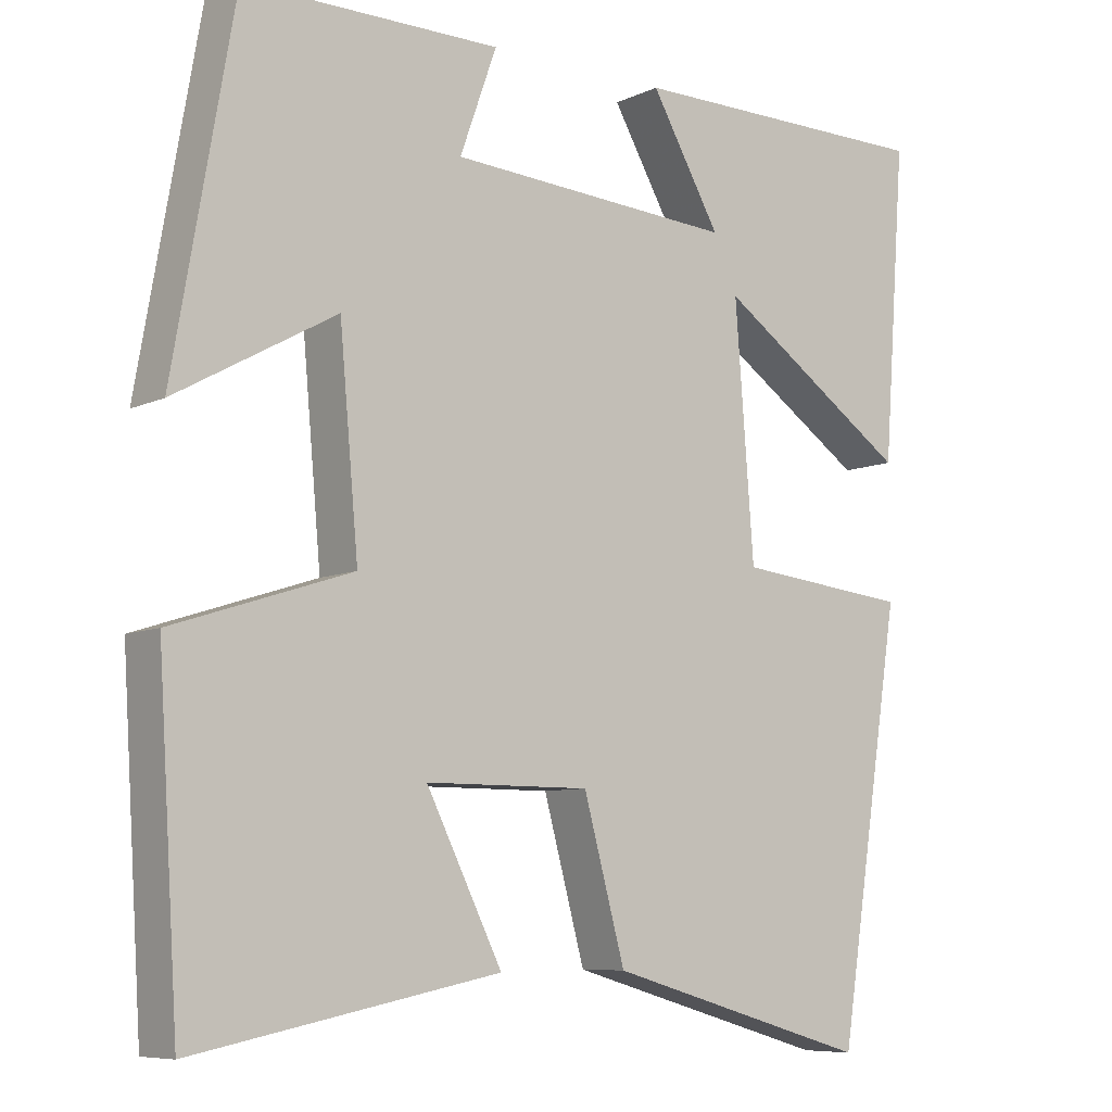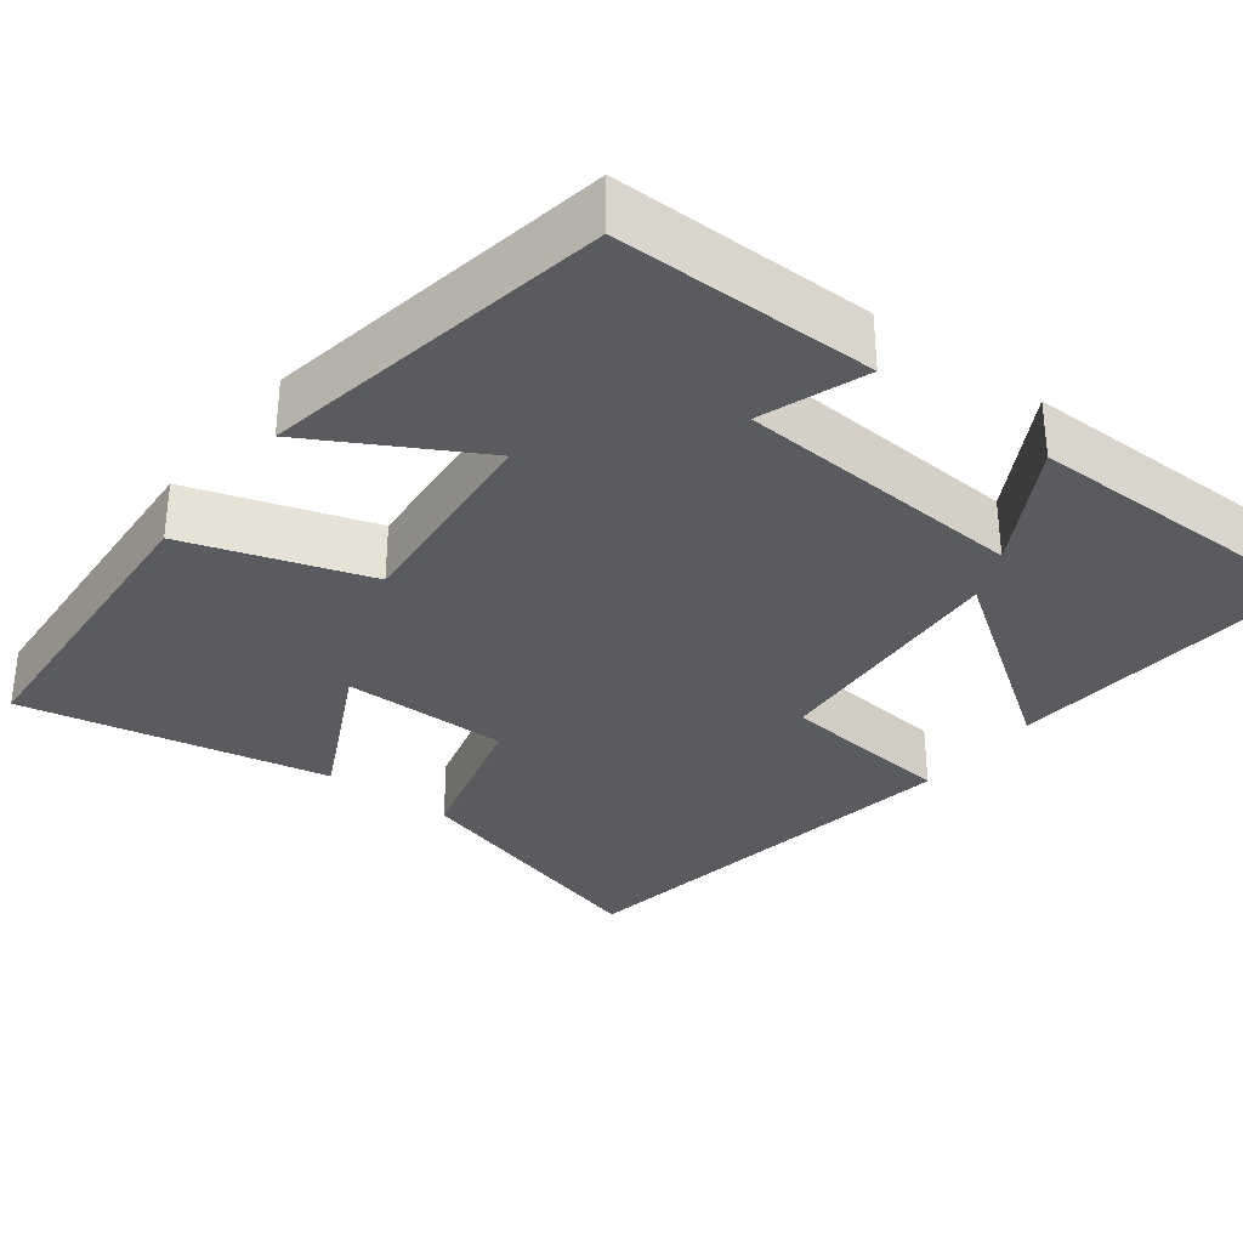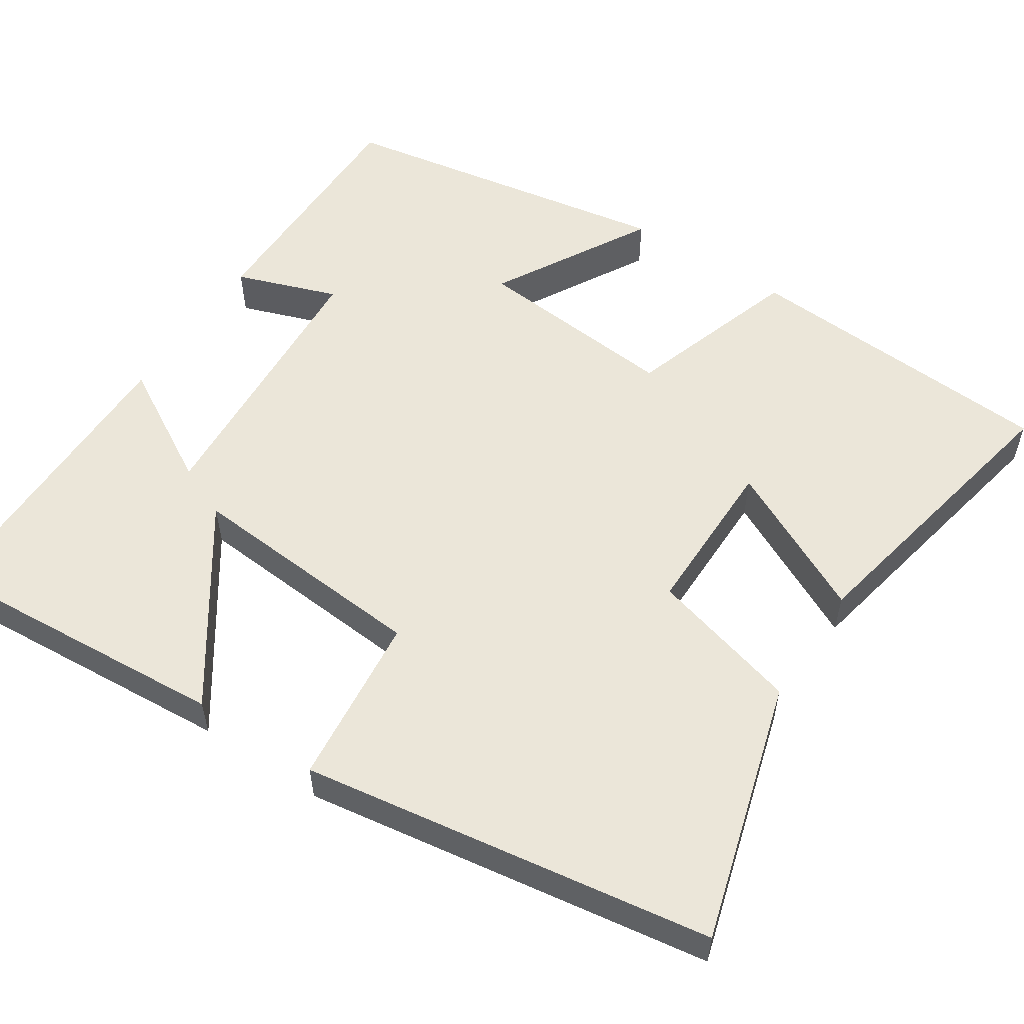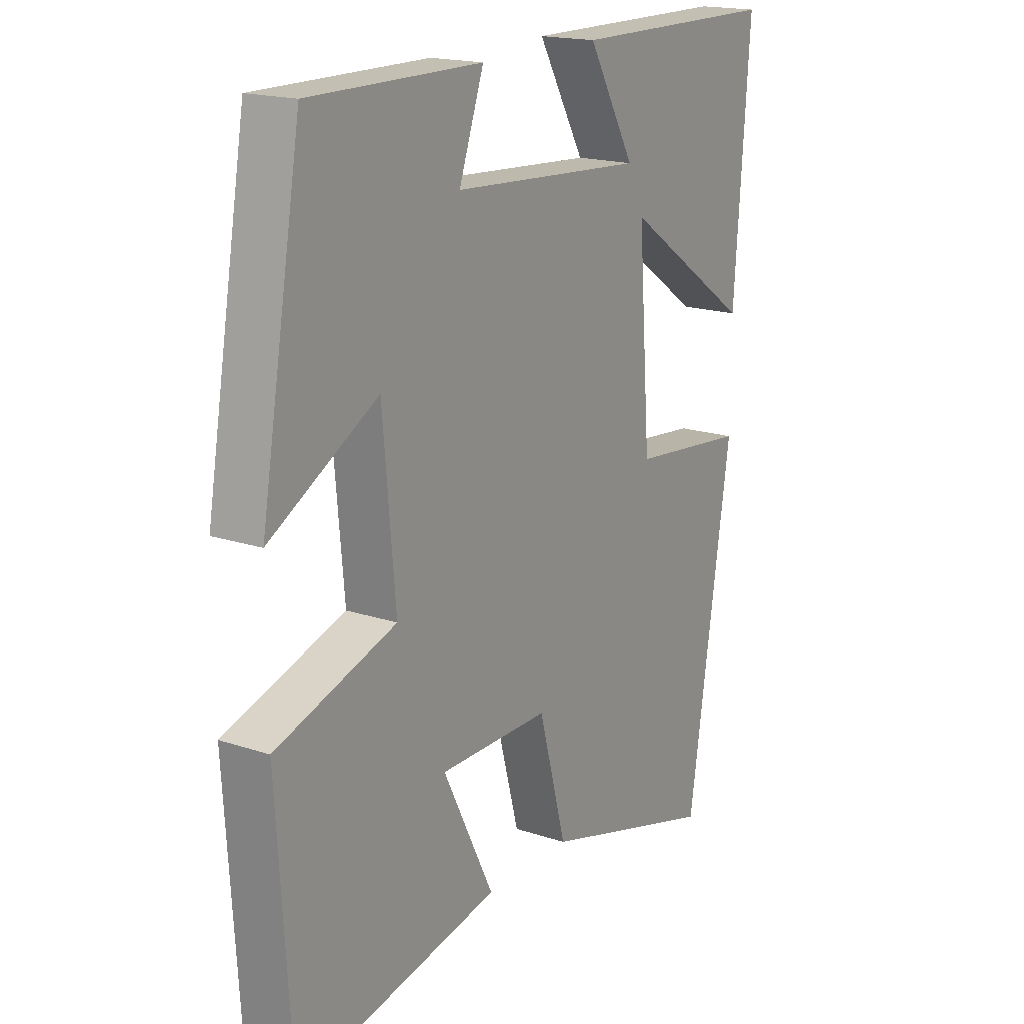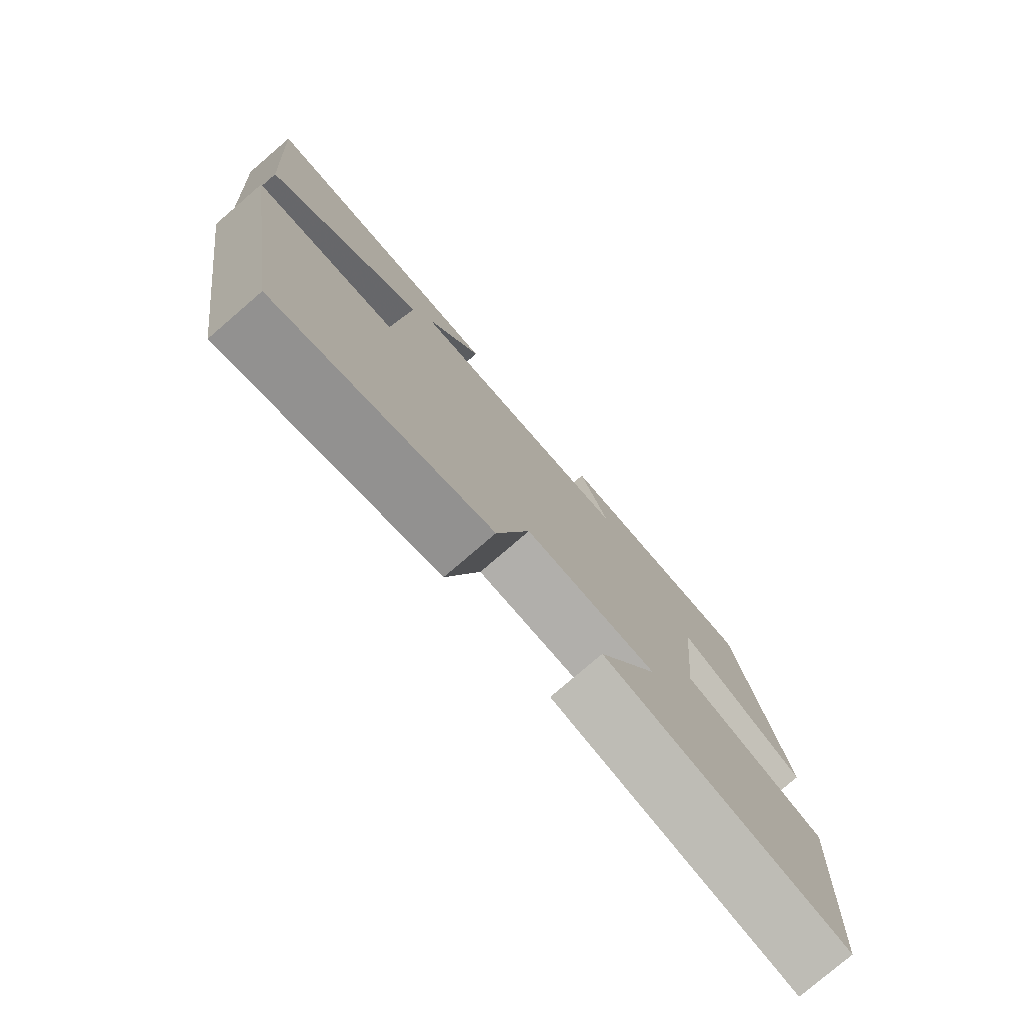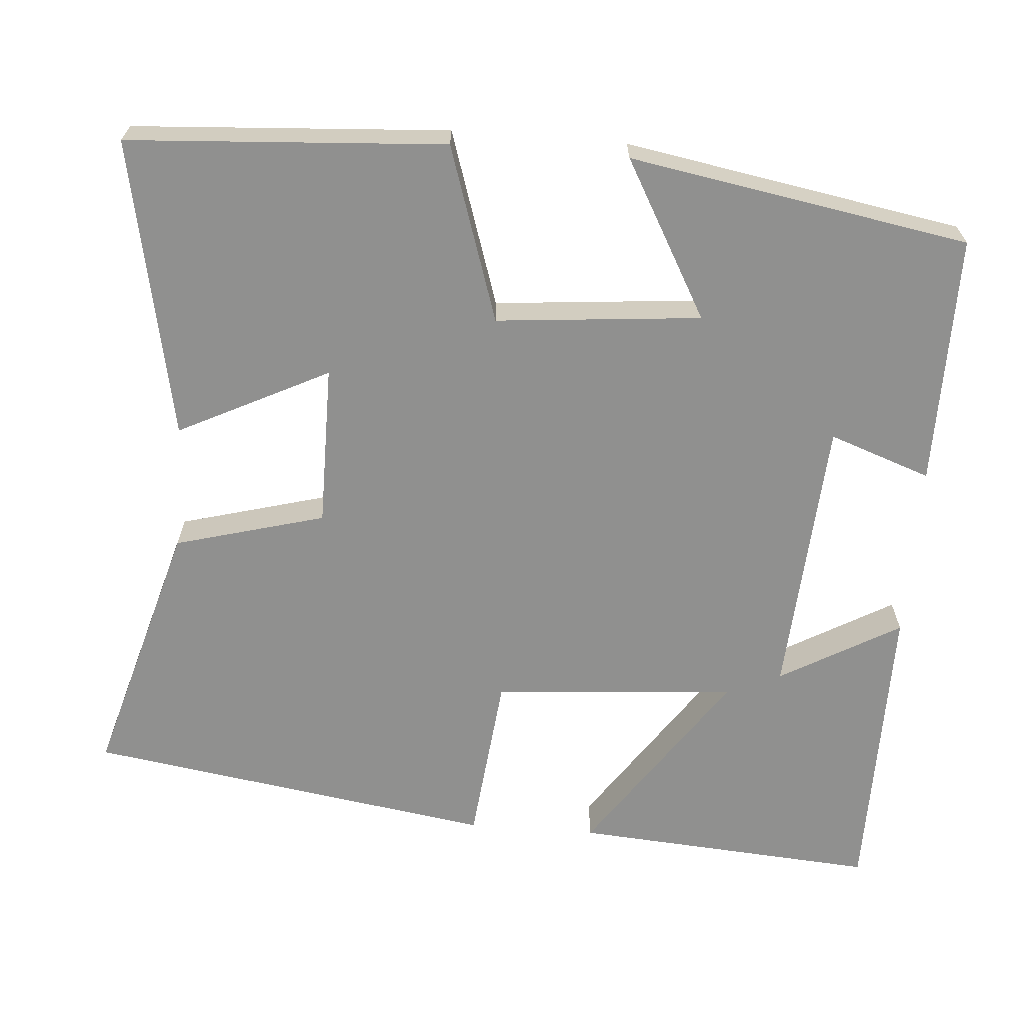
<metadata>
{"format":"obj","ext":"obj","renderer":"f3d","projection":"perspective","resolution":1024,"background":"white","views":[{"elev":-7.8,"azim":-38.3,"up":"+Z"},{"elev":-32.3,"azim":-37.4,"up":"+Y"},{"elev":55.1,"azim":123.4,"up":"+Y"},{"elev":18.0,"azim":-57.1,"up":"+Z"},{"elev":-78.2,"azim":130.7,"up":"+Z"},{"elev":-65.5,"azim":-94.4,"up":"+Y"}]}
</metadata>
<code>
v 0.529 0.07 0.498
v 0.5 0.07 0.103
v 0.253 0.07 0.273
v 0.277 0.07 -0.043
v 0.5 0.07 -0.067
v 0.418 0.07 -0.598
v 0.08 0.07 -0.5
v 0.027 0.07 -0.305
v -0.183 0.07 -0.305
v -0.086 0.07 -0.5
v -0.474 0.07 -0.577
v -0.5 0.07 -0.166
v -0.272 0.07 -0.092
v -0.296 0.07 0.174
v -0.5 0.07 0.06
v -0.423 0.07 0.501
v -0.097 0.07 0.5
v -0.144 0.07 0.368
v 0.222 0.07 0.344
v 0.133 0.07 0.5
v 0.529 0 0.498
v 0.5 0 0.103
v 0.253 0 0.273
v 0.277 0 -0.043
v 0.5 0 -0.067
v 0.418 0 -0.598
v 0.08 0 -0.5
v 0.027 0 -0.305
v -0.183 0 -0.305
v -0.086 0 -0.5
v -0.474 0 -0.577
v -0.5 0 -0.166
v -0.272 0 -0.092
v -0.296 0 0.174
v -0.5 0 0.06
v -0.423 0 0.501
v -0.097 0 0.5
v -0.144 0 0.368
v 0.222 0 0.344
v 0.133 0 0.5
f 19 20 1 2
f 15 16 17 18
f 14 15 18
f 13 14 18 19
f 11 12 13
f 9 10 11
f 9 11 13 19
f 5 6 7 8
f 4 5 8 9
f 3 4 9 19
f 2 3 19
f 22 21 40 39
f 38 37 36 35
f 38 35 34
f 39 38 34 33
f 33 32 31
f 31 30 29
f 39 33 31 29
f 28 27 26 25
f 29 28 25 24
f 39 29 24 23
f 39 23 22
f 1 21 22 2
f 2 22 23 3
f 3 23 24 4
f 4 24 25 5
f 5 25 26 6
f 6 26 27 7
f 7 27 28 8
f 8 28 29 9
f 9 29 30 10
f 10 30 31 11
f 11 31 32 12
f 12 32 33 13
f 13 33 34 14
f 14 34 35 15
f 15 35 36 16
f 16 36 37 17
f 17 37 38 18
f 18 38 39 19
f 19 39 40 20
f 20 40 21 1

</code>
